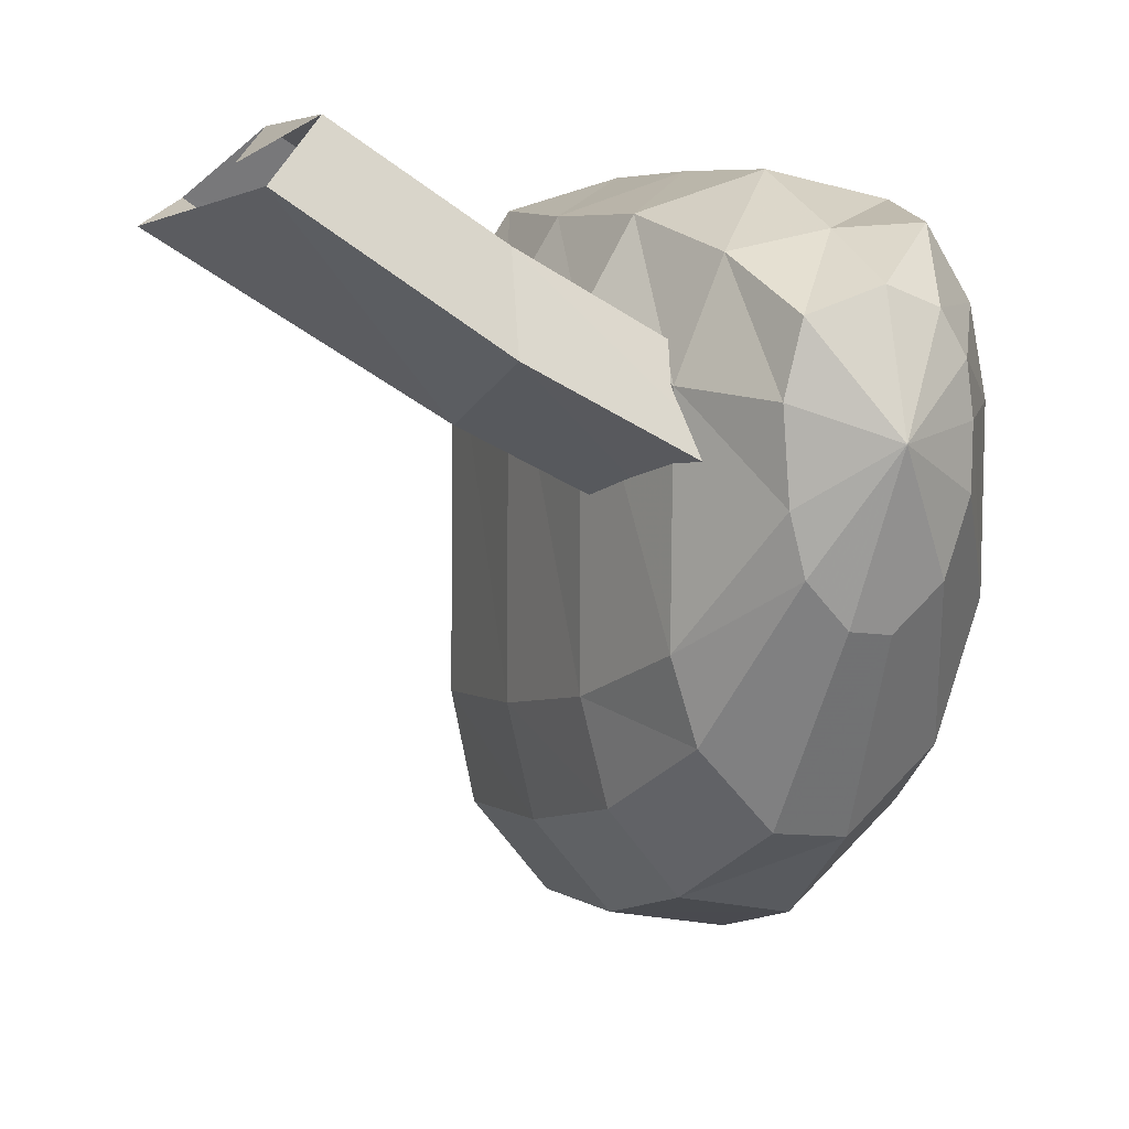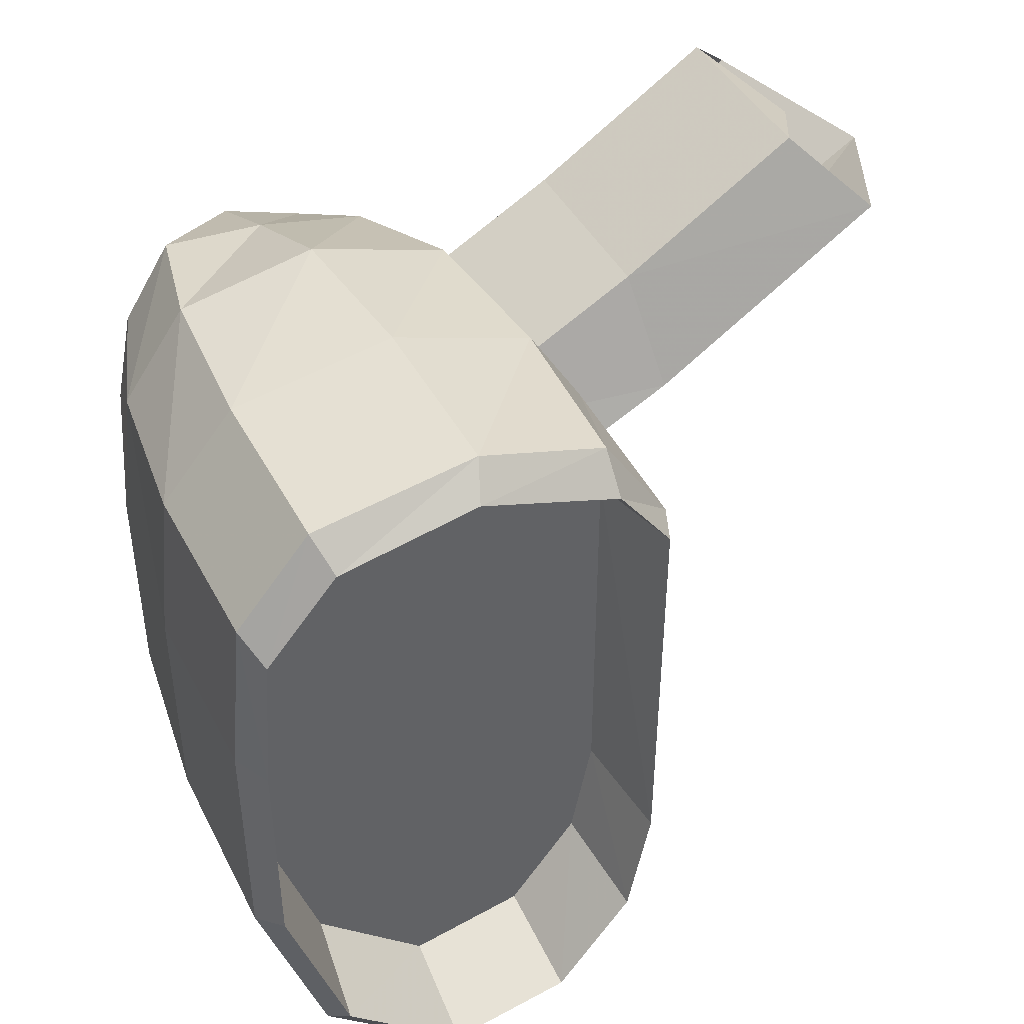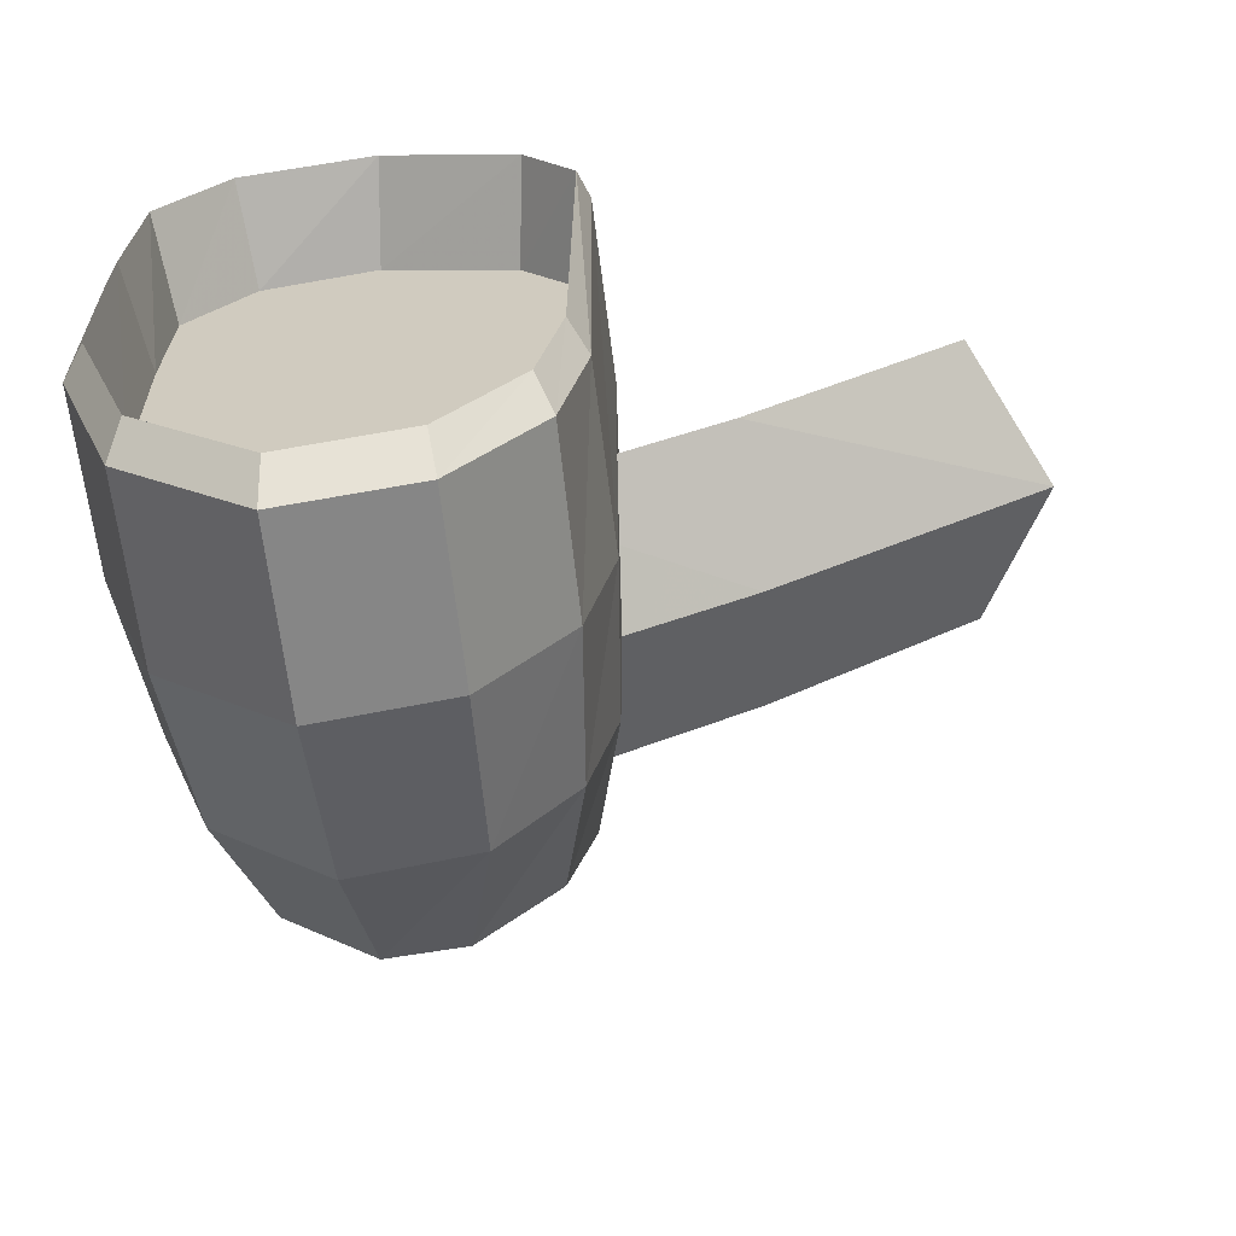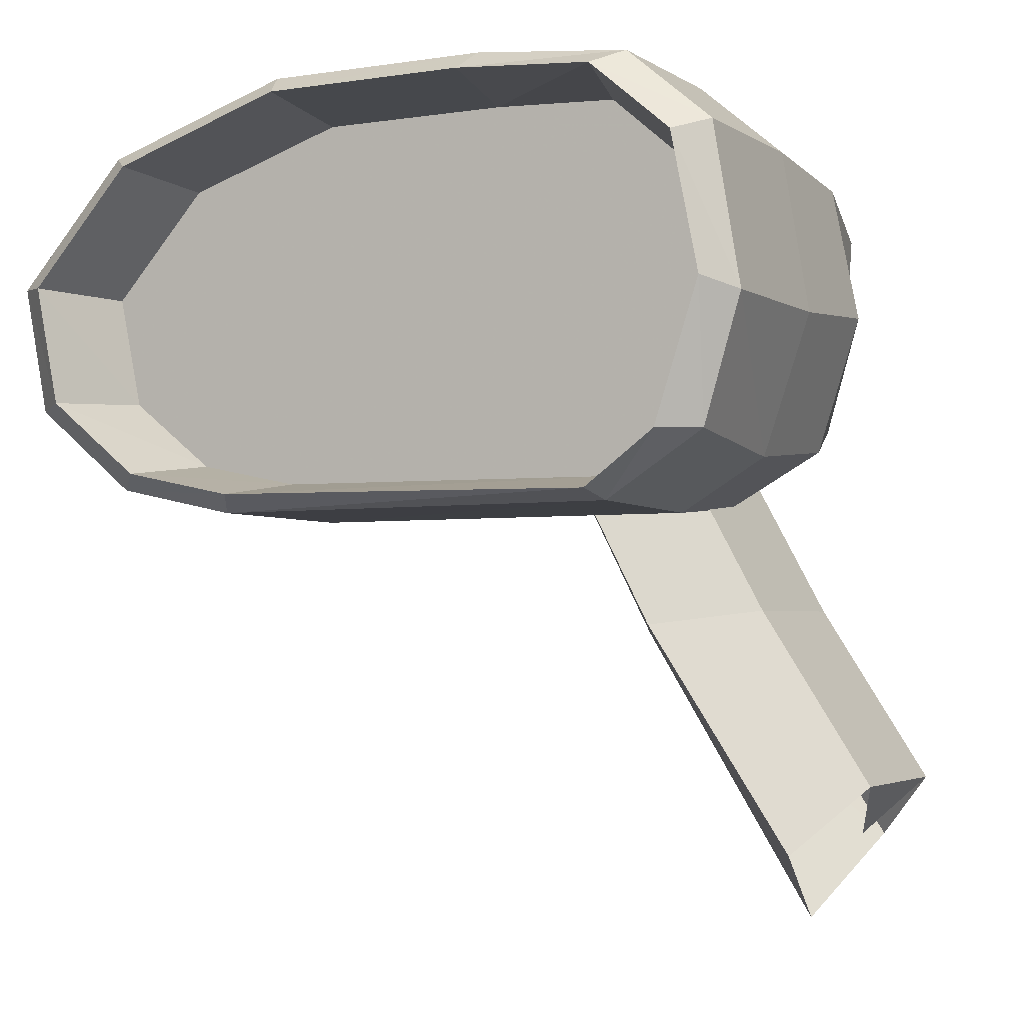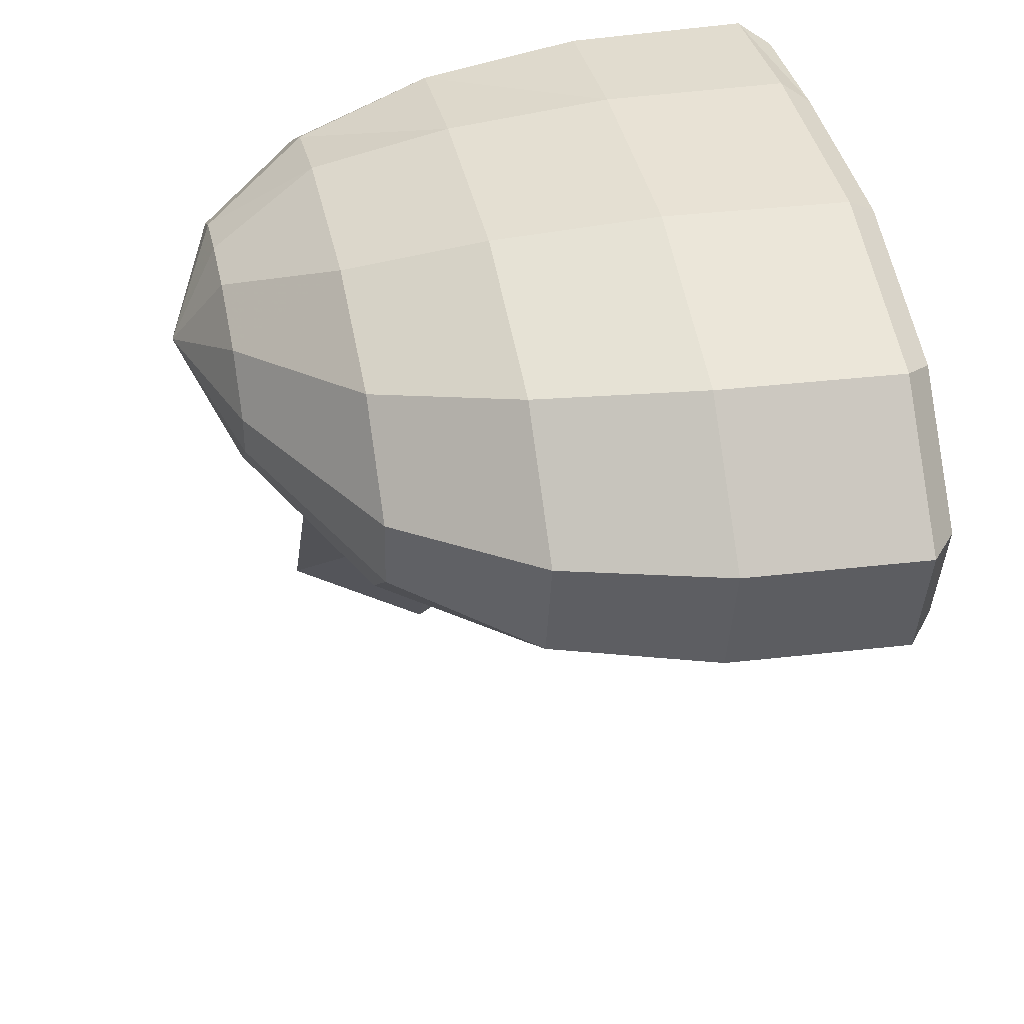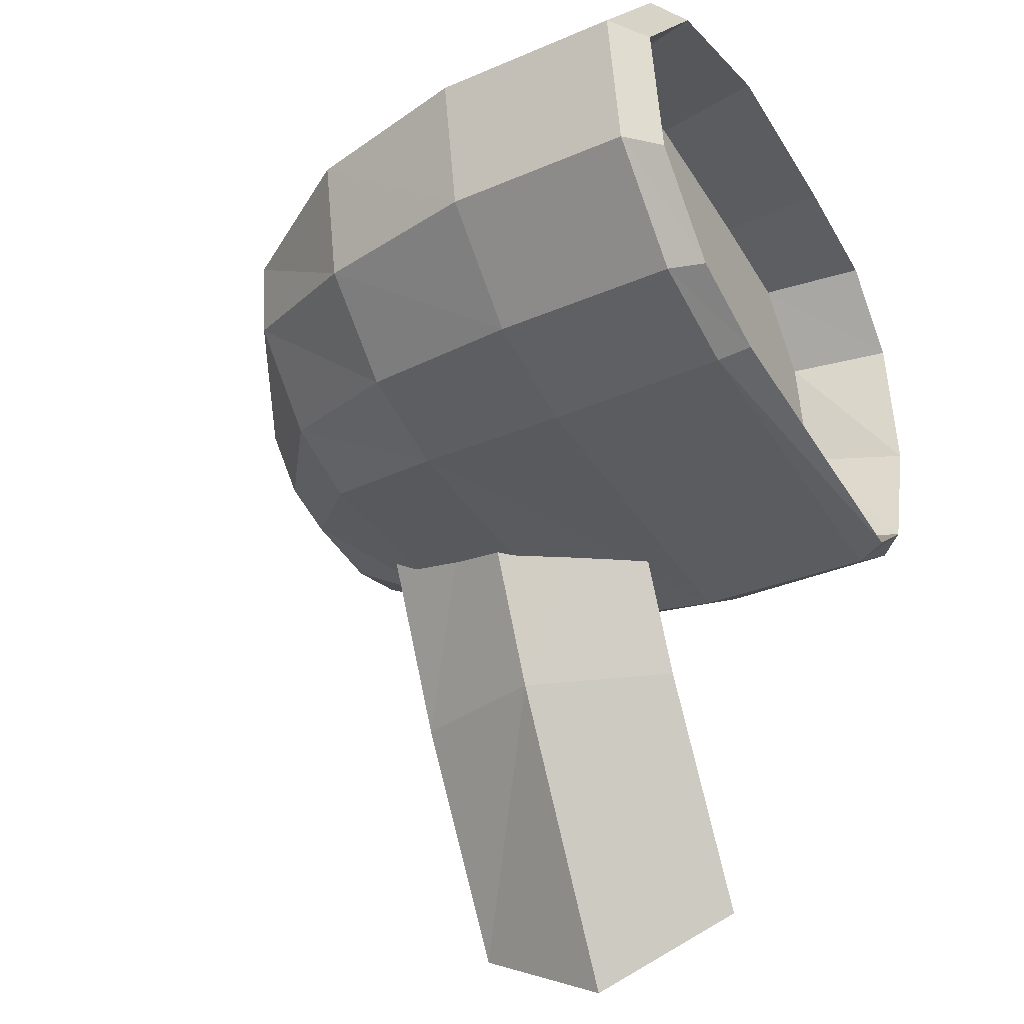
<metadata>
{"format":"obj","ext":"obj","renderer":"f3d","projection":"perspective","resolution":1024,"background":"white","views":[{"elev":5.7,"azim":68.7,"up":"+Z"},{"elev":42.0,"azim":-115.8,"up":"+Z"},{"elev":-64.6,"azim":-84.1,"up":"+Z"},{"elev":-2.7,"azim":-63.5,"up":"+Y"},{"elev":39.9,"azim":167.9,"up":"+Y"},{"elev":-33.8,"azim":-153.6,"up":"+Y"}]}
</metadata>
<code>
v 0.06905 0.06324 -0.1398
v 0.06541 0.06113 -0.1414
v 0.06177 0.06324 -0.1398
v 0.06177 0.07005 -0.1442
v 0.06905 0.07005 -0.1442
v 0.05952 0.06066 -0.1424
v 0.05952 0.06949 -0.1482
v 0.06541 0.05767 -0.1436
v 0.06541 0.06915 -0.1506
v 0.0713 0.06066 -0.1424
v 0.0713 0.06949 -0.1482
v 0.0713 0.07904 -0.1531
v 0.06541 0.07904 -0.1556
v 0.05952 0.07904 -0.1531
v 0.06177 0.07904 -0.1492
v 0.06905 0.07904 -0.1492
v 0.07443 0.08433 -0.156
v 0.0702 0.08641 -0.1626
v 0.0702 0.08277 -0.1658
v 0.07443 0.08229 -0.1578
v 0.07443 0.08537 -0.1529
v 0.0702 0.08825 -0.1571
v 0.07443 0.08541 -0.1503
v 0.07651 0.08167 -0.151
v 0.07443 0.0806 -0.1576
v 0.07443 0.07889 -0.1558
v 0.07443 0.07826 -0.1533
v 0.07443 0.07798 -0.1496
v 0.07443 0.07873 -0.1466
v 0.07443 0.08189 -0.1455
v 0.07443 0.08404 -0.1463
v 0.07443 0.08513 -0.1481
v 0.0702 0.08833 -0.1498
v 0.06482 0.08996 -0.1588
v 0.06482 0.08764 -0.1657
v 0.05844 0.09074 -0.1598
v 0.05844 0.08821 -0.1673
v 0.06482 0.09006 -0.1508
v 0.05844 0.09085 -0.1512
v 0.06482 0.0895 -0.1457
v 0.0702 0.08763 -0.1462
v 0.0702 0.08576 -0.1433
v 0.0702 0.08188 -0.1435
v 0.0702 0.07768 -0.1444
v 0.0702 0.07573 -0.1491
v 0.0702 0.07564 -0.1587
v 0.0702 0.07672 -0.1622
v 0.0702 0.07976 -0.1655
v 0.06482 0.07837 -0.1689
v 0.06482 0.07544 -0.1652
v 0.05844 0.07485 -0.1667
v 0.05844 0.07373 -0.162
v 0.05131 0.07384 -0.1625
v 0.05131 0.07397 -0.1463
v 0.05017 0.07439 -0.1466
v 0.05017 0.07644 -0.1439
v 0.05425 0.07691 -0.1448
v 0.05425 0.08219 -0.1432
v 0.05425 0.07856 -0.1687
v 0.05425 0.08294 -0.1696
v 0.05425 0.08718 -0.1659
v 0.05425 0.08932 -0.1595
v 0.05425 0.08941 -0.1521
v 0.05425 0.08924 -0.1473
v 0.05425 0.08664 -0.1442
v 0.05425 0.07504 -0.147
v 0.05425 0.07509 -0.1613
v 0.05425 0.07592 -0.1654
v 0.05017 0.08305 -0.1709
v 0.05017 0.08765 -0.1667
v 0.05017 0.08998 -0.1599
v 0.05017 0.09008 -0.1518
v 0.05017 0.08973 -0.1464
v 0.05131 0.09031 -0.1454
v 0.05131 0.08751 -0.1421
v 0.05844 0.08751 -0.1421
v 0.05844 0.09031 -0.1454
v 0.05844 0.08132 -0.141
v 0.05131 0.08132 -0.141
v 0.05844 0.07588 -0.1429
v 0.06482 0.07645 -0.1429
v 0.06482 0.07426 -0.1467
v 0.06482 0.07431 -0.1609
v 0.05844 0.07382 -0.1462
v 0.05131 0.07647 -0.1425
v 0.05017 0.08179 -0.1422
v 0.05017 0.08704 -0.1432
v 0.06482 0.0818 -0.1412
v 0.06482 0.08703 -0.1423
v 0.05131 0.09085 -0.1515
v 0.05131 0.09074 -0.1603
v 0.05131 0.08821 -0.1678
v 0.05131 0.08318 -0.1723
v 0.05017 0.07837 -0.1699
v 0.05017 0.07542 -0.1663
v 0.05017 0.07451 -0.1619
v 0.05131 0.07485 -0.1673
v 0.05844 0.07814 -0.1708
v 0.05131 0.07814 -0.1713
v 0.05844 0.08318 -0.1718
v 0.06482 0.08305 -0.1698
f 1 2 3
f 4 5 3
f 3 5 1
f 4 3 6
f 6 7 4
f 7 6 8
f 8 9 7
f 9 8 10
f 10 11 9
f 11 10 1
f 1 5 11
f 12 11 5
f 11 12 13
f 13 9 11
f 9 13 14
f 14 7 9
f 7 14 15
f 15 4 7
f 15 16 4
f 4 16 5
f 5 16 12
f 18 19 20
f 17 18 20
f 22 18 17
f 21 22 17
f 22 21 23
f 21 24 23
f 17 24 21
f 20 24 17
f 25 24 20
f 26 24 25
f 27 24 26
f 28 24 27
f 29 24 28
f 30 24 29
f 31 24 30
f 32 24 31
f 23 24 32
f 33 23 32
f 23 33 22
f 34 22 33
f 34 35 18
f 22 34 18
f 36 37 35
f 34 36 35
f 39 36 34
f 38 39 34
f 39 38 40
f 41 40 38
f 40 41 42
f 31 42 41
f 42 31 30
f 30 43 42
f 43 30 29
f 29 44 43
f 44 29 28
f 28 45 44
f 45 28 27
f 27 46 45
f 46 27 26
f 26 47 46
f 48 47 25
f 25 47 26
f 19 48 20
f 20 48 25
f 49 48 19
f 48 49 50
f 51 50 49
f 50 51 52
f 53 52 51
f 52 53 54
f 55 54 53
f 54 55 56
f 57 56 55
f 56 57 58
f 60 61 59
f 59 61 68
f 61 62 67
f 62 63 67
f 63 64 65
f 63 65 58
f 63 58 66
f 58 57 66
f 63 66 67
f 61 67 68
f 69 60 59
f 61 60 70
f 70 60 69
f 62 61 71
f 71 61 70
f 63 62 72
f 72 62 71
f 63 72 73
f 74 73 72
f 73 74 75
f 75 74 77
f 76 75 77
f 79 75 76
f 78 79 76
f 79 78 80
f 81 80 78
f 80 81 82
f 45 82 81
f 82 45 46
f 46 83 82
f 83 46 47
f 47 50 83
f 50 47 48
f 52 83 50
f 83 52 84
f 54 84 52
f 84 54 85
f 56 85 54
f 85 56 86
f 58 86 56
f 86 58 65
f 65 87 86
f 87 65 64
f 64 73 87
f 73 64 63
f 75 87 73
f 87 75 79
f 79 86 87
f 86 79 85
f 80 85 79
f 85 80 84
f 82 84 80
f 84 82 83
f 81 44 45
f 44 81 88
f 78 88 81
f 88 78 76
f 76 89 88
f 89 76 77
f 77 40 89
f 40 77 39
f 90 39 77
f 90 91 36
f 39 90 36
f 72 71 90
f 90 71 91
f 72 90 74
f 77 74 90
f 71 70 91
f 91 70 92
f 70 69 92
f 92 69 93
f 93 69 94
f 59 94 69
f 94 59 68
f 68 95 94
f 95 68 67
f 67 96 95
f 96 67 66
f 66 55 96
f 55 66 57
f 53 96 55
f 96 53 97
f 51 97 53
f 99 97 98
f 98 97 51
f 93 99 100
f 100 99 98
f 92 100 37
f 92 93 100
f 91 92 37
f 36 91 37
f 37 101 35
f 37 100 101
f 101 100 98
f 98 49 101
f 49 98 51
f 19 101 49
f 35 101 19
f 18 35 19
f 94 99 93
f 99 94 95
f 95 97 99
f 97 95 96
f 42 89 40
f 89 42 43
f 43 88 89
f 88 43 44
f 41 32 31
f 32 41 33
f 38 33 41
f 33 38 34

</code>
